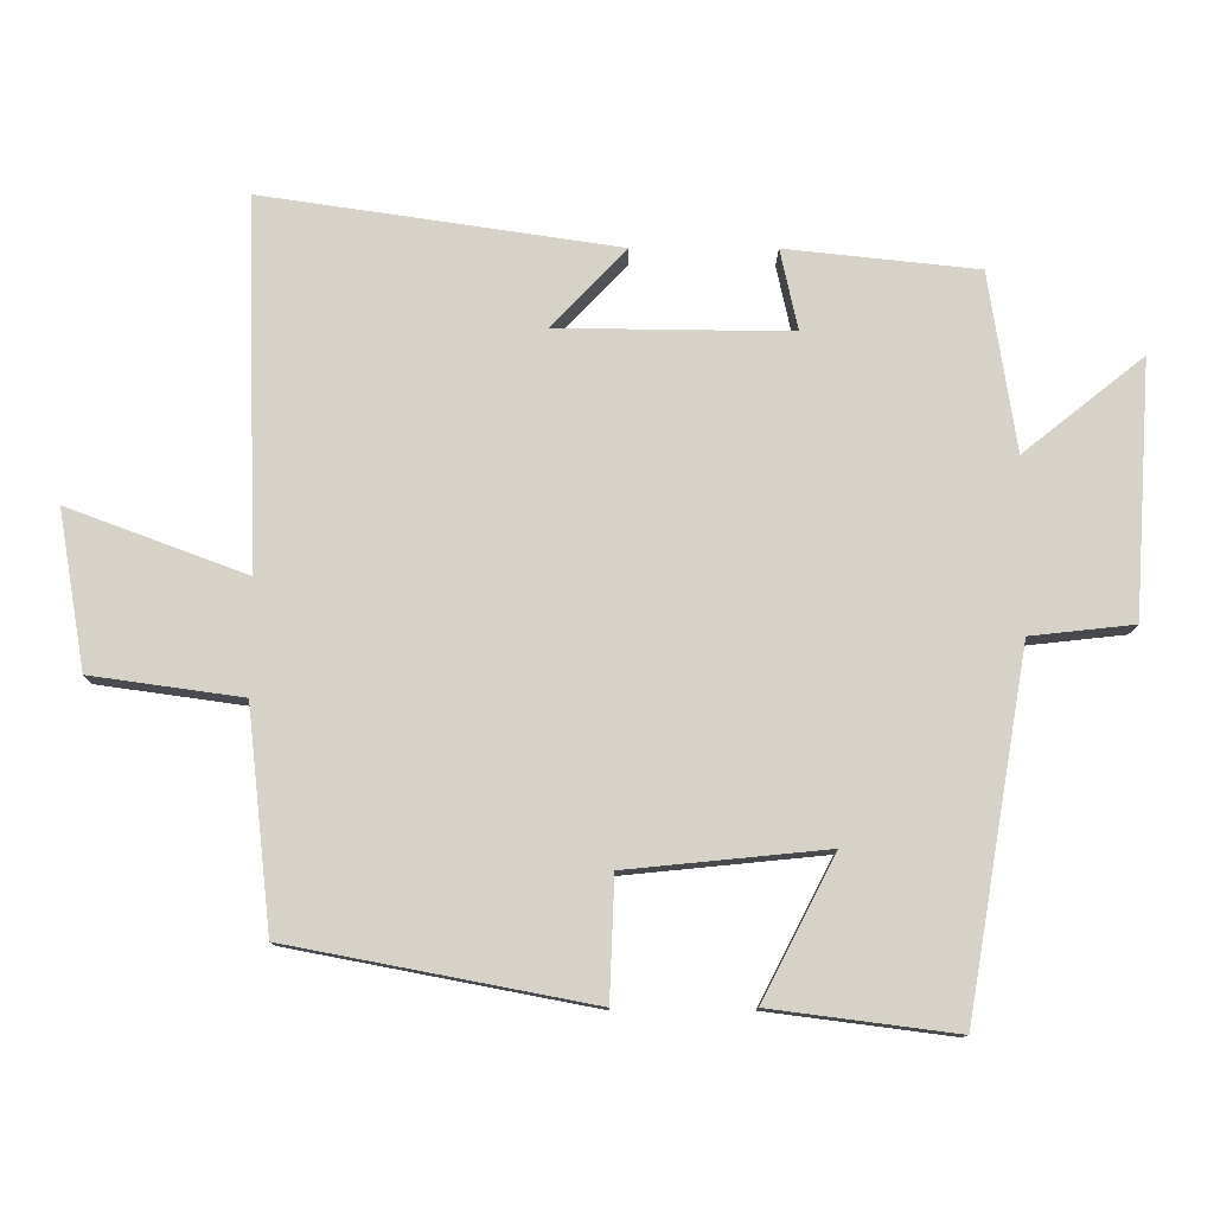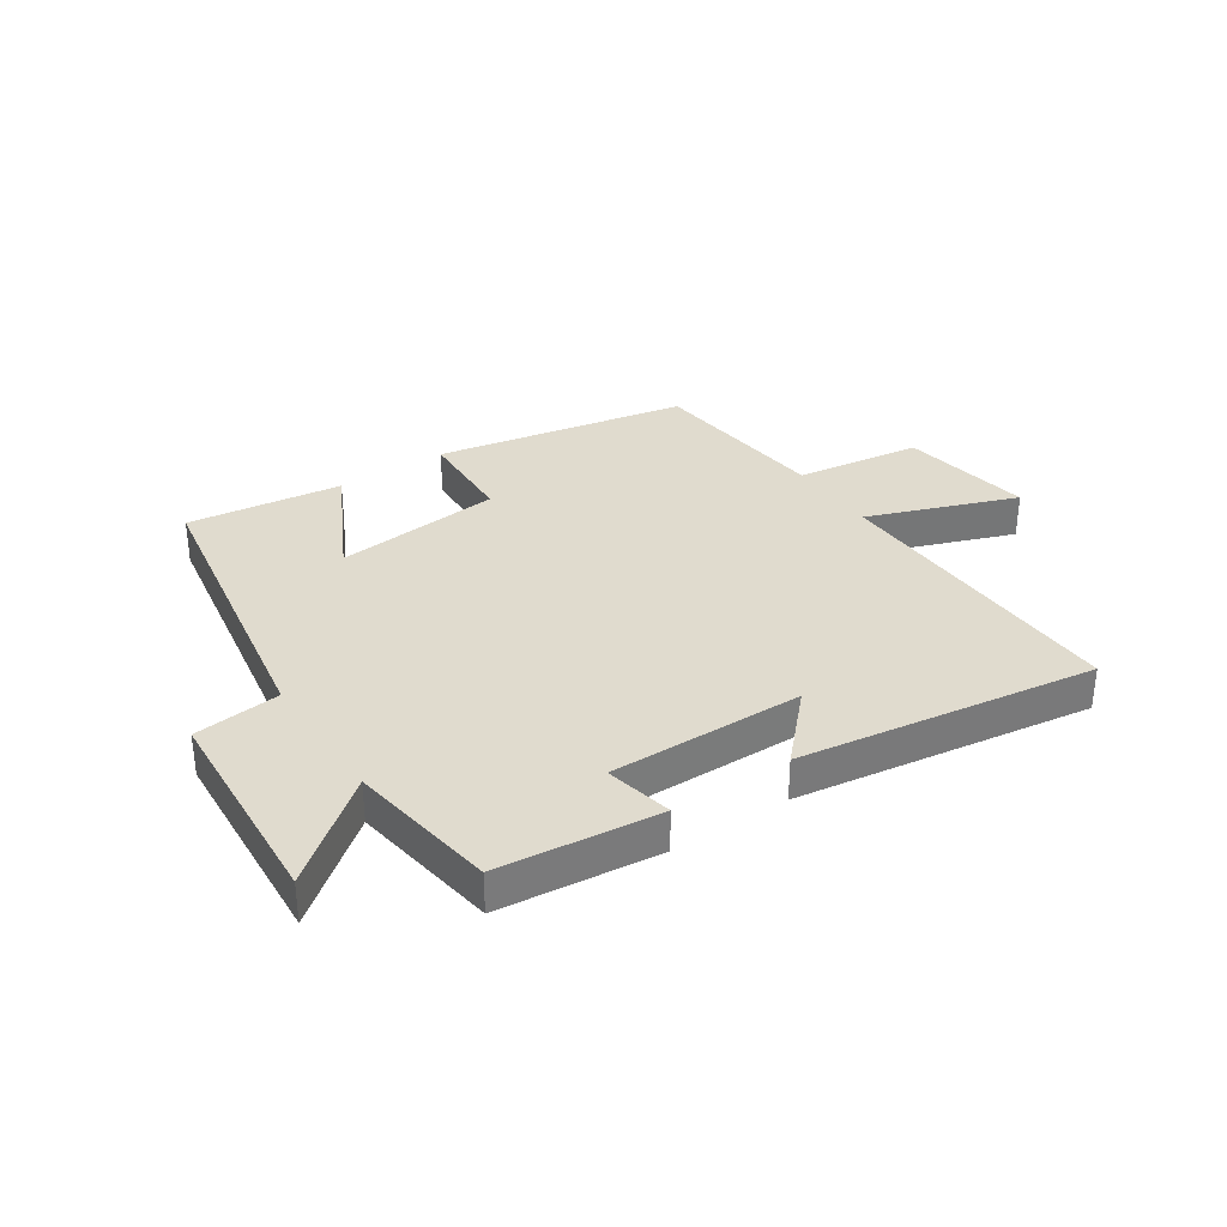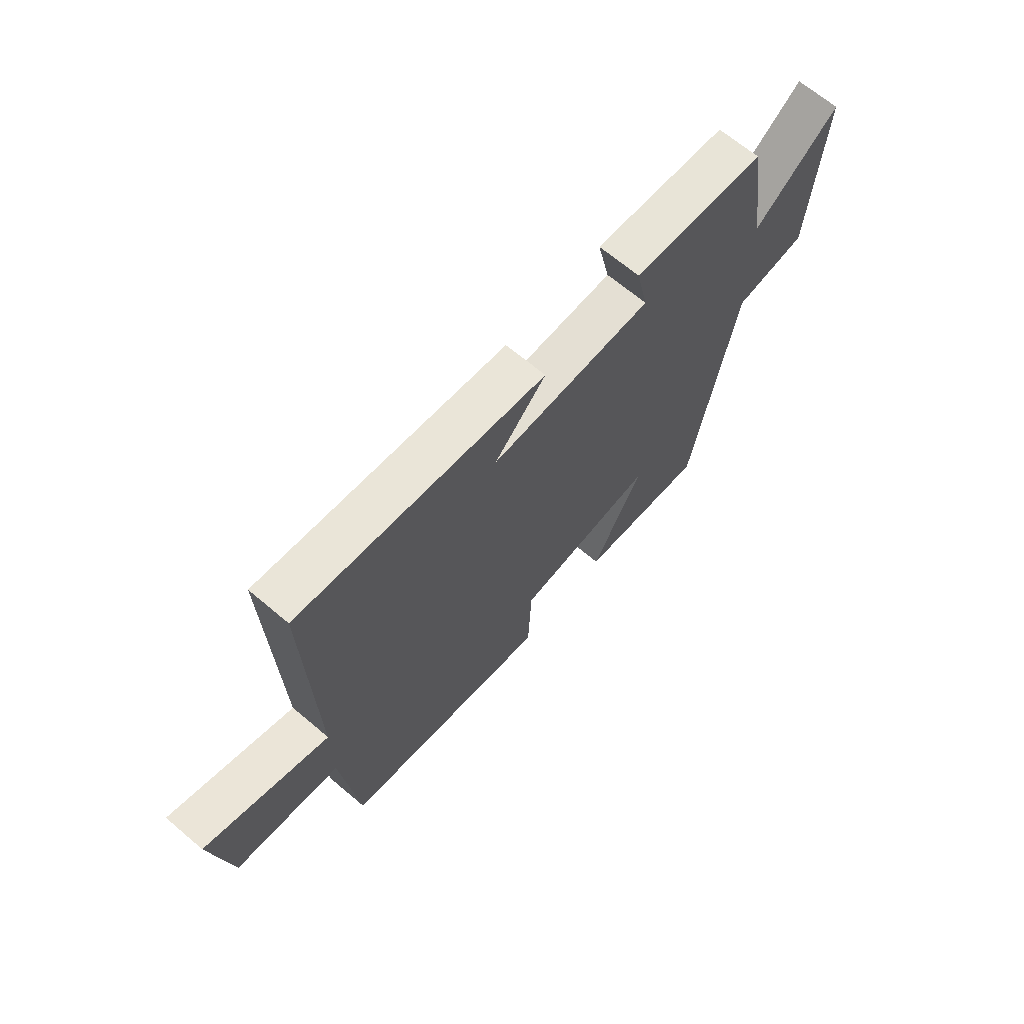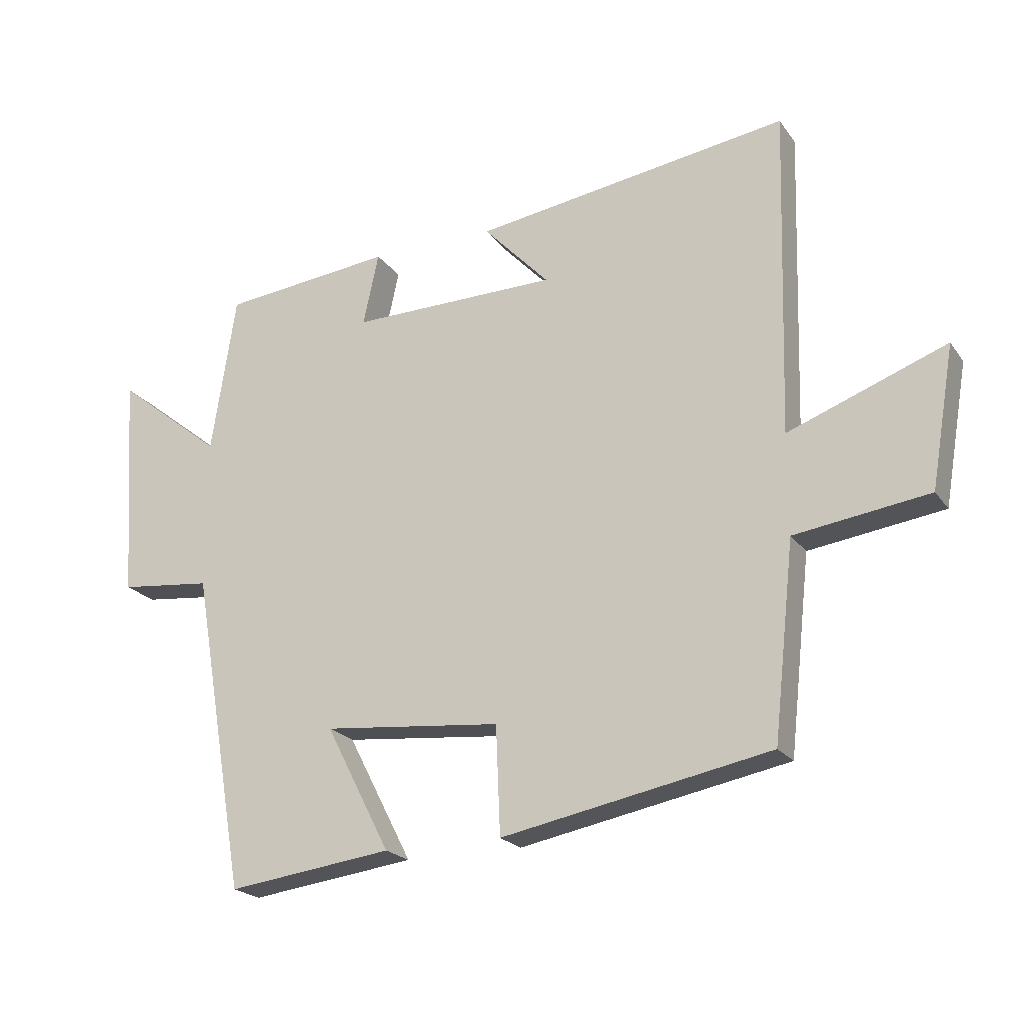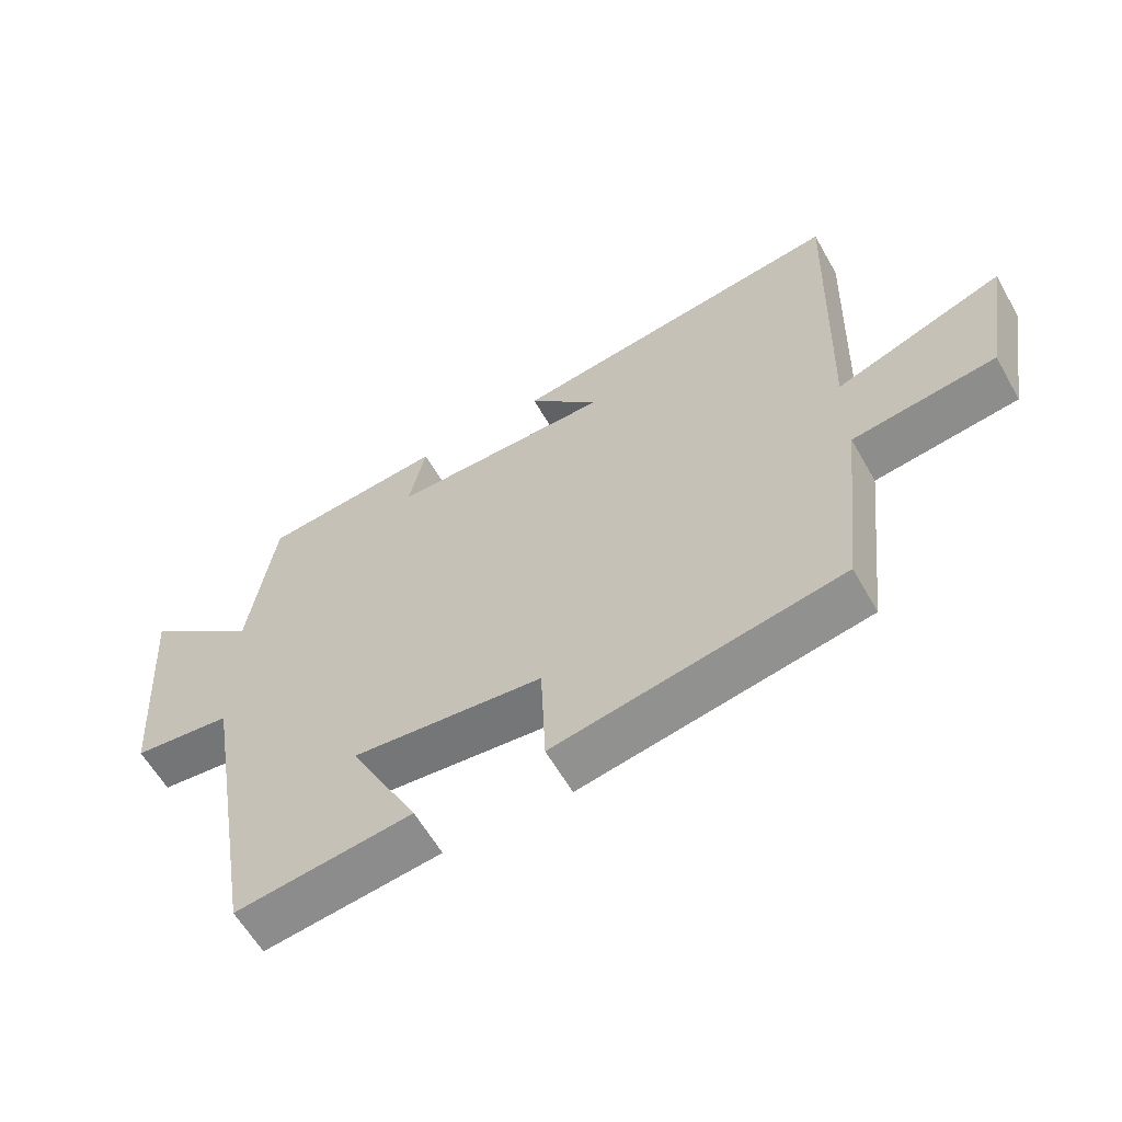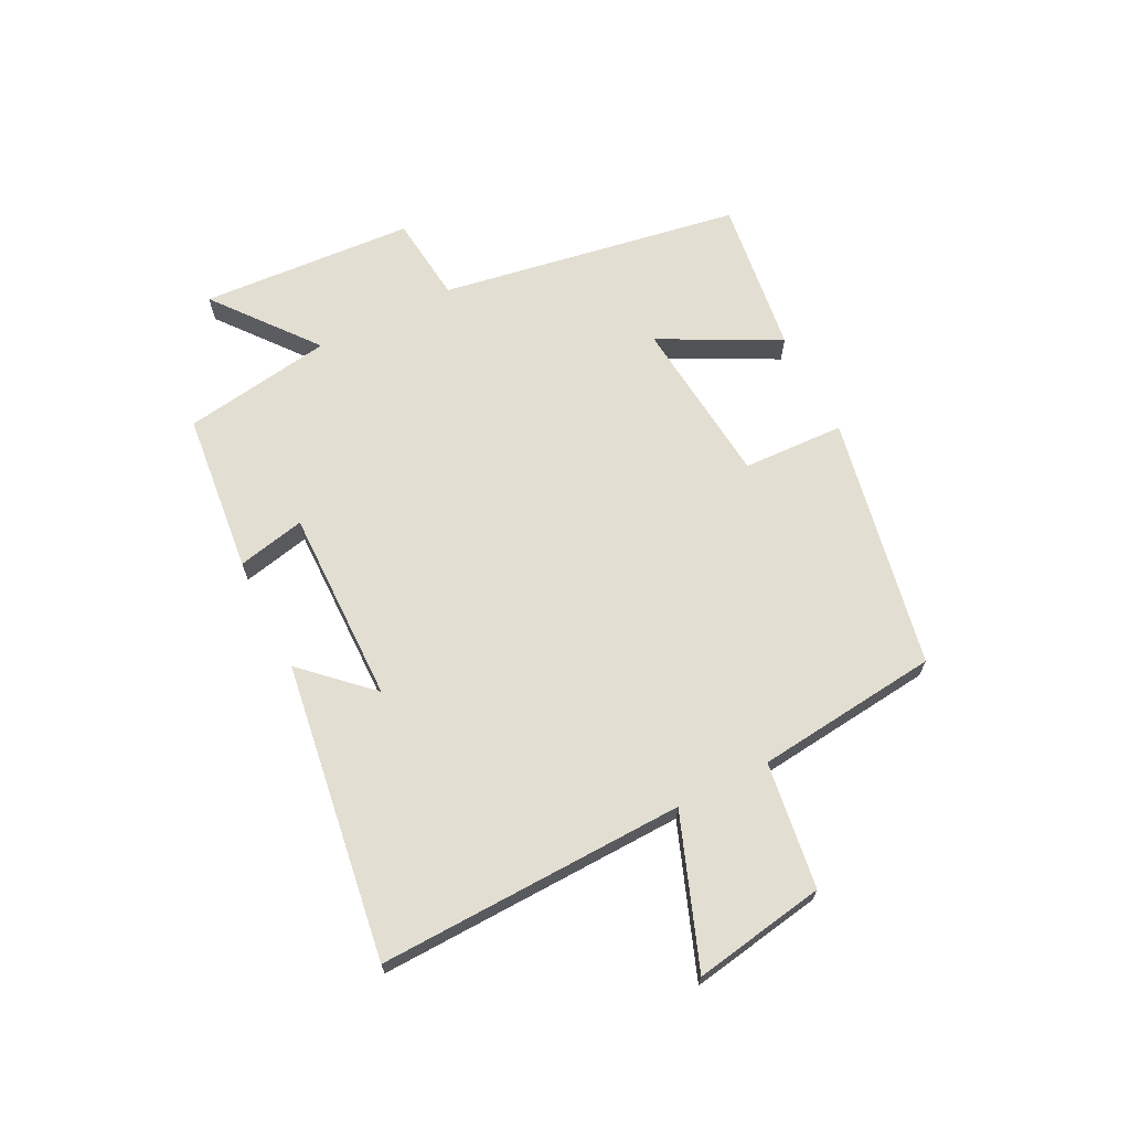
<metadata>
{"format":"obj","ext":"obj","renderer":"f3d","projection":"perspective","resolution":1024,"background":"white","views":[{"elev":-11.6,"azim":179.6,"up":"+Z"},{"elev":33.6,"azim":-33.7,"up":"+Y"},{"elev":67.2,"azim":130.3,"up":"+Z"},{"elev":-21.4,"azim":25.7,"up":"+Z"},{"elev":-60.2,"azim":29.5,"up":"+Z"},{"elev":67.6,"azim":63.2,"up":"+Y"}]}
</metadata>
<code>
v -0.461 0.07 0.471
v -0.188 0.07 0.5
v -0.213 0.07 0.385
v 0.117 0.07 0.389
v 0.012 0.07 0.5
v 0.515 0.07 0.574
v 0.5 0.07 0.053
v 0.752 0.07 0.147
v 0.714 0.07 -0.077
v 0.5 0.07 -0.107
v 0.466 0.07 -0.418
v 0.038 0.07 -0.5
v 0.031 0.07 -0.328
v -0.253 0.07 -0.3
v -0.15 0.07 -0.5
v -0.413 0.07 -0.534
v -0.5 0.07 -0.025
v -0.647 0.07 -0.009
v -0.671 0.07 0.353
v -0.5 0.07 0.217
v -0.461 0 0.471
v -0.188 0 0.5
v -0.213 0 0.385
v 0.117 0 0.389
v 0.012 0 0.5
v 0.515 0 0.574
v 0.5 0 0.053
v 0.752 0 0.147
v 0.714 0 -0.077
v 0.5 0 -0.107
v 0.466 0 -0.418
v 0.038 0 -0.5
v 0.031 0 -0.328
v -0.253 0 -0.3
v -0.15 0 -0.5
v -0.413 0 -0.534
v -0.5 0 -0.025
v -0.647 0 -0.009
v -0.671 0 0.353
v -0.5 0 0.217
f 17 18 19 20
f 1 2 3
f 20 1 3
f 17 20 3
f 14 15 16 17
f 17 3 4
f 14 17 4
f 13 14 4
f 12 13 4
f 11 12 4
f 10 11 4
f 7 8 9 10
f 7 10 4
f 4 5 6 7
f 40 39 38 37
f 23 22 21
f 23 21 40
f 23 40 37
f 37 36 35 34
f 24 23 37
f 24 37 34
f 24 34 33
f 24 33 32
f 24 32 31
f 24 31 30
f 30 29 28 27
f 24 30 27
f 27 26 25 24
f 1 21 22 2
f 2 22 23 3
f 3 23 24 4
f 4 24 25 5
f 5 25 26 6
f 6 26 27 7
f 7 27 28 8
f 8 28 29 9
f 9 29 30 10
f 10 30 31 11
f 11 31 32 12
f 12 32 33 13
f 13 33 34 14
f 14 34 35 15
f 15 35 36 16
f 16 36 37 17
f 17 37 38 18
f 18 38 39 19
f 19 39 40 20
f 20 40 21 1

</code>
